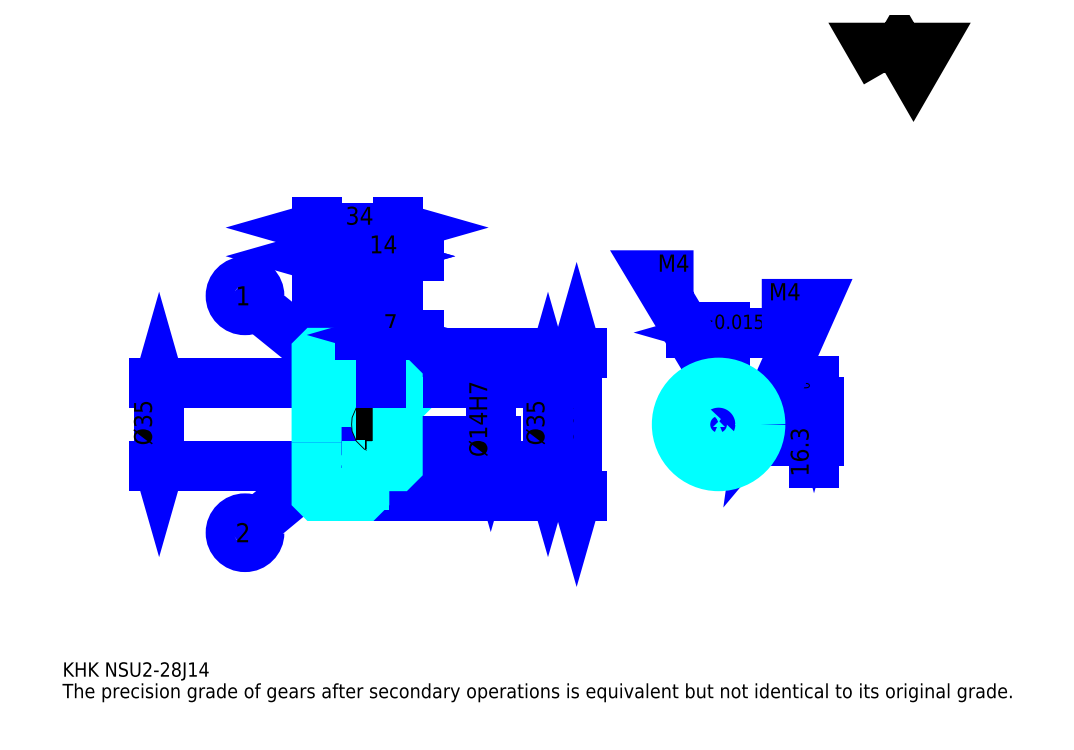
<metadata>
{"format":"dxf","ext":"dxf","renderer":"ezdxf+matplotlib","layout":"modelspace","background":"white","min_lineweight":24,"dpi":150}
</metadata>
<code>
0
SECTION
2
ENTITIES
0
TEXT
8
0
10
15
20
16.5
40
6
41
1
1
KHK NSU2-28J14
7
KANJI
50
0
51
0
0
TEXT
8
0
10
15
20
7.5
40
6
41
1
1
The precision grade of gears after secondary operations is equivalent but not identical to its original grade.
7
KANJI
50
0
51
0
0
TEXT
8
0
10
15
20
270
40
6.75
41
1
1

7
KANJI
50
0
51
0
0
POLYLINE
8
0
66
     1
70
     2
0
VERTEX
8
0
10
360
20
270
0
VERTEX
8
0
10
354.1
20
280.1
0
VERTEX
8
0
10
377.5
20
280.1
0
VERTEX
8
0
10
371.7
20
270
0
VERTEX
8
0
10
365.9
20
280.1
0
VERTEX
8
0
10
360
20
270
0
SEQEND
0
LINE
8
0
10
230.5
20
152.2
11
230.5
21
92.25
0
POLYLINE
8
0
66
     1
70
     2
0
VERTEX
8
0
10
232
20
147
0
VERTEX
8
0
10
230.5
20
152.2
0
VERTEX
8
0
10
229
20
147
0
SEQEND
0
POLYLINE
8
0
66
     1
70
     2
0
VERTEX
8
0
10
229
20
97.5
0
VERTEX
8
0
10
230.5
20
92.25
0
VERTEX
8
0
10
232
20
97.5
0
SEQEND
0
LINE
8
0
10
155.5
20
152.2
11
232.8
21
152.2
0
LINE
8
0
10
155.5
20
92.25
11
232.8
21
92.25
0
TEXT
8
0
10
229
20
113.4
40
7.5
41
1
1
%%c60
7
KANJI
50
90
51
0
0
LINE
8
DASHDOT
10
117
20
150.2
11
146
21
150.2
0
LINE
8
DASHDOT
10
117
20
94.25
11
146
21
94.25
0
LINE
8
DASHDOT
10
117
20
122.2
11
160
21
122.2
0
LINE
8
0
10
141.5
20
151.8
11
141.5
21
152.2
0
LINE
8
0
10
121.5
20
151.8
11
121.5
21
152.2
0
LINE
8
0
10
142.5
20
139.8
11
155.5
21
139.8
0
LINE
8
0
10
142.5
20
104.8
11
155.5
21
104.8
0
LINE
8
0
10
141
20
152.2
11
155.5
21
152.2
0
LINE
8
0
10
141
20
92.25
11
155.5
21
92.25
0
LINE
8
0
10
121.5
20
147.8
11
141.5
21
147.8
0
LINE
8
0
10
121.5
20
96.75
11
141.5
21
96.75
0
LINE
8
0
10
155
20
115.2
11
155.5
21
114.8
0
LINE
8
0
10
155
20
129.2
11
155.5
21
129.8
0
LINE
8
0
10
122
20
129.2
11
122
21
115.2
0
POLYLINE
8
0
66
     1
70
     2
0
VERTEX
8
0
10
121.5
20
114.8
0
VERTEX
8
0
10
122
20
115.2
0
VERTEX
8
0
10
155
20
115.2
0
VERTEX
8
0
10
155
20
129.2
0
VERTEX
8
0
10
122
20
129.2
0
VERTEX
8
0
10
121.5
20
129.8
0
SEQEND
0
LINE
8
0
10
131.5
20
143.8
11
96.16
21
172.4
0
CIRCLE
8
0
10
131.5
20
143.8
40
0.45
0
CIRCLE
8
0
10
91.5
20
176.1
40
6
0
TEXT
8
0
10
87.5
20
172.1
40
8
41
1
1
1
7
KANJI
50
0
51
0
0
LINE
8
0
10
131.5
20
110
11
96.12
21
80.68
0
CIRCLE
8
0
10
131.5
20
110
40
0.45
0
CIRCLE
8
0
10
91.5
20
76.85
40
6
0
TEXT
8
0
10
87.5
20
72.85
40
8
41
1
1
2
7
KANJI
50
0
51
0
0
LINE
8
0
10
121.5
20
104.8
11
141.5
21
104.8
0
LINE
8
0
10
121.5
20
139.8
11
141.5
21
139.8
0
LINE
8
0
10
55.5
20
104.8
11
55.5
21
139.8
0
POLYLINE
8
0
66
     1
70
     2
0
VERTEX
8
0
10
54
20
110
0
VERTEX
8
0
10
55.5
20
104.8
0
VERTEX
8
0
10
57
20
110
0
SEQEND
0
POLYLINE
8
0
66
     1
70
     2
0
VERTEX
8
0
10
57
20
134.5
0
VERTEX
8
0
10
55.5
20
139.8
0
VERTEX
8
0
10
54
20
134.5
0
SEQEND
0
LINE
8
0
10
121.5
20
104.8
11
53.25
21
104.8
0
LINE
8
0
10
121.5
20
139.8
11
53.25
21
139.8
0
TEXT
8
0
10
52.5
20
113.4
40
7.5
41
1
1
%%c35
7
KANJI
50
90
51
0
0
ARC
8
0
10
142.5
20
140.8
40
1
50
180
51
270
0
ARC
8
0
10
142.5
20
103.8
40
1
50
90
51
180
0
LINE
8
0
10
155.5
20
139.2
11
155.5
21
152.2
0
LINE
8
0
10
121.5
20
192.8
11
141.5
21
192.8
0
POLYLINE
8
0
66
     1
70
     2
0
VERTEX
8
0
10
126.8
20
194.2
0
VERTEX
8
0
10
121.5
20
192.8
0
VERTEX
8
0
10
126.8
20
191.2
0
SEQEND
0
POLYLINE
8
0
66
     1
70
     2
0
VERTEX
8
0
10
136.2
20
191.2
0
VERTEX
8
0
10
141.5
20
192.8
0
VERTEX
8
0
10
136.2
20
194.2
0
SEQEND
0
LINE
8
0
10
141.5
20
152.2
11
141.5
21
195
0
TEXT
8
0
10
126.6
20
193.9
40
7.5
41
1
1
20
7
KANJI
50
0
51
0
0
LINE
8
0
10
121.5
20
204.8
11
155.5
21
204.8
0
POLYLINE
8
0
66
     1
70
     2
0
VERTEX
8
0
10
126.8
20
206.2
0
VERTEX
8
0
10
121.5
20
204.8
0
VERTEX
8
0
10
126.8
20
203.2
0
SEQEND
0
POLYLINE
8
0
66
     1
70
     2
0
VERTEX
8
0
10
150.2
20
203.2
0
VERTEX
8
0
10
155.5
20
204.8
0
VERTEX
8
0
10
150.2
20
206.2
0
SEQEND
0
LINE
8
0
10
121.5
20
152.2
11
121.5
21
207
0
LINE
8
0
10
155.5
20
152.2
11
155.5
21
207
0
TEXT
8
0
10
133.6
20
205.9
40
7.5
41
1
1
34
7
KANJI
50
0
51
0
0
LINE
8
0
10
164.5
20
192.8
11
132.5
21
192.8
0
POLYLINE
8
0
66
     1
70
     2
0
VERTEX
8
0
10
136.2
20
191.2
0
VERTEX
8
0
10
141.5
20
192.8
0
VERTEX
8
0
10
136.2
20
194.2
0
SEQEND
0
POLYLINE
8
0
66
     1
70
     2
0
VERTEX
8
0
10
160.8
20
194.2
0
VERTEX
8
0
10
155.5
20
192.8
0
VERTEX
8
0
10
160.8
20
191.2
0
SEQEND
0
TEXT
8
0
10
143.6
20
193.9
40
7.5
41
1
1
14
7
KANJI
50
0
51
0
0
LINE
8
0
10
218.5
20
139.8
11
218.5
21
104.8
0
POLYLINE
8
0
66
     1
70
     2
0
VERTEX
8
0
10
220
20
134.5
0
VERTEX
8
0
10
218.5
20
139.8
0
VERTEX
8
0
10
217
20
134.5
0
SEQEND
0
POLYLINE
8
0
66
     1
70
     2
0
VERTEX
8
0
10
217
20
110
0
VERTEX
8
0
10
218.5
20
104.8
0
VERTEX
8
0
10
220
20
110
0
SEQEND
0
LINE
8
0
10
155.5
20
139.8
11
220.8
21
139.8
0
LINE
8
0
10
155.5
20
104.8
11
220.8
21
104.8
0
TEXT
8
0
10
217
20
113.4
40
7.5
41
1
1
%%c35
7
KANJI
50
90
51
0
0
LINE
8
DASHDOT
10
290
20
147.2
11
290
21
100.2
0
LINE
8
DASHDOT
10
268
20
122.2
11
312
21
122.2
0
LINE
8
0
10
301.5
20
160.8
11
278.5
21
160.8
0
POLYLINE
8
0
66
     1
70
     2
0
VERTEX
8
0
10
282.2
20
159.2
0
VERTEX
8
0
10
287.5
20
160.8
0
VERTEX
8
0
10
282.2
20
162.2
0
SEQEND
0
POLYLINE
8
0
66
     1
70
     2
0
VERTEX
8
0
10
297.8
20
162.2
0
VERTEX
8
0
10
292.5
20
160.8
0
VERTEX
8
0
10
297.8
20
159.2
0
SEQEND
0
LINE
8
0
10
287.5
20
131.6
11
287.5
21
163
0
LINE
8
0
10
292.5
20
131.6
11
292.5
21
163
0
TEXT
8
0
10
274.5
20
162.2
40
7.5
41
1
1
5
7
KANJI
50
0
51
0
0
TEXT
8
0
10
281.9
20
162.2
40
6
41
1
1
%%p0.015
7
KANJI
50
0
51
0
0
LINE
8
0
10
330
20
106.2
11
330
21
140.6
0
POLYLINE
8
0
66
     1
70
     2
0
VERTEX
8
0
10
328.5
20
136.8
0
VERTEX
8
0
10
330
20
131.6
0
VERTEX
8
0
10
331.5
20
136.8
0
SEQEND
0
POLYLINE
8
0
66
     1
70
     2
0
VERTEX
8
0
10
331.5
20
110
0
VERTEX
8
0
10
330
20
115.2
0
VERTEX
8
0
10
328.5
20
110
0
SEQEND
0
LINE
8
0
10
292.5
20
131.6
11
332.2
21
131.6
0
LINE
8
0
10
290
20
115.2
11
332.2
21
115.2
0
TEXT
8
0
10
327.8
20
100.4
40
7.5
41
1
1
16.3
7
KANJI
50
90
51
0
0
TEXT
8
0
10
328.2
20
132.8
40
3.75
41
1
1

7
KANJI
50
90
51
0
0
TEXT
8
0
10
323.5
20
132.8
40
3.75
41
1
1
+
7
KANJI
50
90
51
0
0
TEXT
8
0
10
328.2
20
137
40
3.75
41
1
1
0
7
KANJI
50
90
51
0
0
TEXT
8
0
10
323.5
20
137
40
3.75
41
1
1
0.1
7
KANJI
50
90
51
0
0
ARC
8
0
10
290
20
122.2
40
7
50
110.9
51
69.08
0
POLYLINE
8
0
66
     1
70
     2
0
VERTEX
8
0
10
292.5
20
128.8
0
VERTEX
8
0
10
292.5
20
131.6
0
VERTEX
8
0
10
287.5
20
131.6
0
VERTEX
8
0
10
287.5
20
128.8
0
SEQEND
0
LINE
8
0
10
121.5
20
131.6
11
155.5
21
131.6
0
POLYLINE
8
DASHDOT
66
     1
70
     2
0
VERTEX
8
DASHDOT
10
148.5
20
144.2
0
VERTEX
8
DASHDOT
10
148.5
20
127.1
0
SEQEND
0
POLYLINE
8
0
66
     1
70
     2
0
VERTEX
8
0
10
150.5
20
139.8
0
VERTEX
8
0
10
150.5
20
131.6
0
SEQEND
0
POLYLINE
8
0
66
     1
70
     2
0
VERTEX
8
0
10
146.5
20
139.8
0
VERTEX
8
0
10
146.5
20
131.6
0
SEQEND
0
POLYLINE
8
0
66
     1
70
     2
0
VERTEX
8
0
10
150.1
20
139.8
0
VERTEX
8
0
10
150.1
20
131.6
0
SEQEND
0
POLYLINE
8
0
66
     1
70
     2
0
VERTEX
8
0
10
146.9
20
139.8
0
VERTEX
8
0
10
146.9
20
131.6
0
SEQEND
0
POLYLINE
8
0
66
     1
70
     2
0
VERTEX
8
0
10
288
20
131.6
0
VERTEX
8
0
10
288
20
139.6
0
SEQEND
0
POLYLINE
8
0
66
     1
70
     2
0
VERTEX
8
0
10
292
20
131.6
0
VERTEX
8
0
10
292
20
139.6
0
SEQEND
0
POLYLINE
8
0
66
     1
70
     2
0
VERTEX
8
0
10
288.4
20
131.6
0
VERTEX
8
0
10
288.4
20
139.7
0
SEQEND
0
POLYLINE
8
0
66
     1
70
     2
0
VERTEX
8
0
10
291.6
20
131.6
0
VERTEX
8
0
10
291.6
20
139.7
0
SEQEND
0
POLYLINE
8
0
66
     1
70
     2
0
VERTEX
8
0
10
290
20
139.8
0
VERTEX
8
0
10
263
20
184.8
0
VERTEX
8
0
10
279.5
20
184.8
0
SEQEND
0
POLYLINE
8
0
66
     1
70
     2
0
VERTEX
8
0
10
286
20
143.5
0
VERTEX
8
0
10
290
20
139.8
0
VERTEX
8
0
10
288.6
20
145
0
SEQEND
0
TEXT
8
0
10
264.5
20
186.2
40
7.2
41
1
1
M4
7
KANJI
50
0
51
0
0
CIRCLE
8
0
10
148.5
20
122.2
40
2
0
CIRCLE
8
0
10
148.5
20
122.2
40
1.62
0
POLYLINE
8
DASHDOT
66
     1
70
     2
0
VERTEX
8
DASHDOT
10
142
20
122.2
0
VERTEX
8
DASHDOT
10
155
20
122.2
0
SEQEND
0
POLYLINE
8
DASHDOT
66
     1
70
     2
0
VERTEX
8
DASHDOT
10
148.5
20
115.8
0
VERTEX
8
DASHDOT
10
148.5
20
128.8
0
SEQEND
0
LINE
8
DASHDOT
10
148.5
20
139.8
11
148.5
21
122.2
0
LINE
8
0
10
148.5
20
139.8
11
148.5
21
152.2
0
POLYLINE
8
0
66
     1
70
     2
0
VERTEX
8
0
10
296.7
20
124.2
0
VERTEX
8
0
10
307.4
20
124.2
0
SEQEND
0
POLYLINE
8
0
66
     1
70
     2
0
VERTEX
8
0
10
296.7
20
120.2
0
VERTEX
8
0
10
307.4
20
120.2
0
SEQEND
0
POLYLINE
8
0
66
     1
70
     2
0
VERTEX
8
0
10
296.8
20
123.9
0
VERTEX
8
0
10
307.4
20
123.9
0
SEQEND
0
POLYLINE
8
0
66
     1
70
     2
0
VERTEX
8
0
10
296.8
20
120.6
0
VERTEX
8
0
10
307.4
20
120.6
0
SEQEND
0
POLYLINE
8
0
66
     1
70
     2
0
VERTEX
8
0
10
307.5
20
122.2
0
VERTEX
8
0
10
330
20
172.8
0
VERTEX
8
0
10
308.1
20
172.8
0
SEQEND
0
POLYLINE
8
0
66
     1
70
     2
0
VERTEX
8
0
10
308.3
20
127.7
0
VERTEX
8
0
10
307.5
20
122.2
0
VERTEX
8
0
10
311
20
126.4
0
SEQEND
0
TEXT
8
0
10
311.1
20
174.2
40
7.2
41
1
1
M4
7
KANJI
50
0
51
0
0
LINE
8
0
10
194.5
20
129.2
11
194.5
21
115.2
0
POLYLINE
8
0
66
     1
70
     2
0
VERTEX
8
0
10
193
20
120.5
0
VERTEX
8
0
10
194.5
20
115.2
0
VERTEX
8
0
10
196
20
120.5
0
SEQEND
0
LINE
8
0
10
155.5
20
115.2
11
196.8
21
115.2
0
TEXT
8
0
10
193
20
108.6
40
7.5
41
1
1
%%c14H7
7
KANJI
50
90
51
0
0
POLYLINE
8
0
66
     1
70
     2
0
VERTEX
8
0
10
121.5
20
114.8
0
VERTEX
8
0
10
121.5
20
92.75
0
VERTEX
8
0
10
122
20
92.25
0
VERTEX
8
0
10
141
20
92.25
0
VERTEX
8
0
10
141.5
20
92.75
0
VERTEX
8
0
10
141.5
20
103.8
0
SEQEND
0
POLYLINE
8
0
66
     1
70
     2
0
VERTEX
8
0
10
142.5
20
104.8
0
VERTEX
8
0
10
155
20
104.8
0
VERTEX
8
0
10
155.5
20
105.2
0
VERTEX
8
0
10
155.5
20
139.2
0
VERTEX
8
0
10
155
20
139.8
0
VERTEX
8
0
10
142.5
20
139.8
0
SEQEND
0
POLYLINE
8
0
66
     1
70
     2
0
VERTEX
8
0
10
141.5
20
140.8
0
VERTEX
8
0
10
141.5
20
151.8
0
VERTEX
8
0
10
141
20
152.2
0
VERTEX
8
0
10
122
20
152.2
0
VERTEX
8
0
10
121.5
20
151.8
0
VERTEX
8
0
10
121.5
20
114.8
0
SEQEND
0
CIRCLE
8
0
10
290
20
122.2
40
17.5
0
LINE
8
0
10
164.5
20
159.8
11
139.5
21
159.8
0
POLYLINE
8
0
66
     1
70
     2
0
VERTEX
8
0
10
143.2
20
158.2
0
VERTEX
8
0
10
148.5
20
159.8
0
VERTEX
8
0
10
143.2
20
161.2
0
SEQEND
0
POLYLINE
8
0
66
     1
70
     2
0
VERTEX
8
0
10
160.8
20
161.2
0
VERTEX
8
0
10
155.5
20
159.8
0
VERTEX
8
0
10
160.8
20
158.2
0
SEQEND
0
LINE
8
0
10
148.5
20
152.2
11
148.5
21
162
0
TEXT
8
0
10
149.6
20
160.9
40
7.5
41
1
1
7
7
KANJI
50
0
51
0
0
LINE
8
0
10
148.5
20
139.8
11
148.5
21
152.2
0
ENDSEC
0
EOF

</code>
